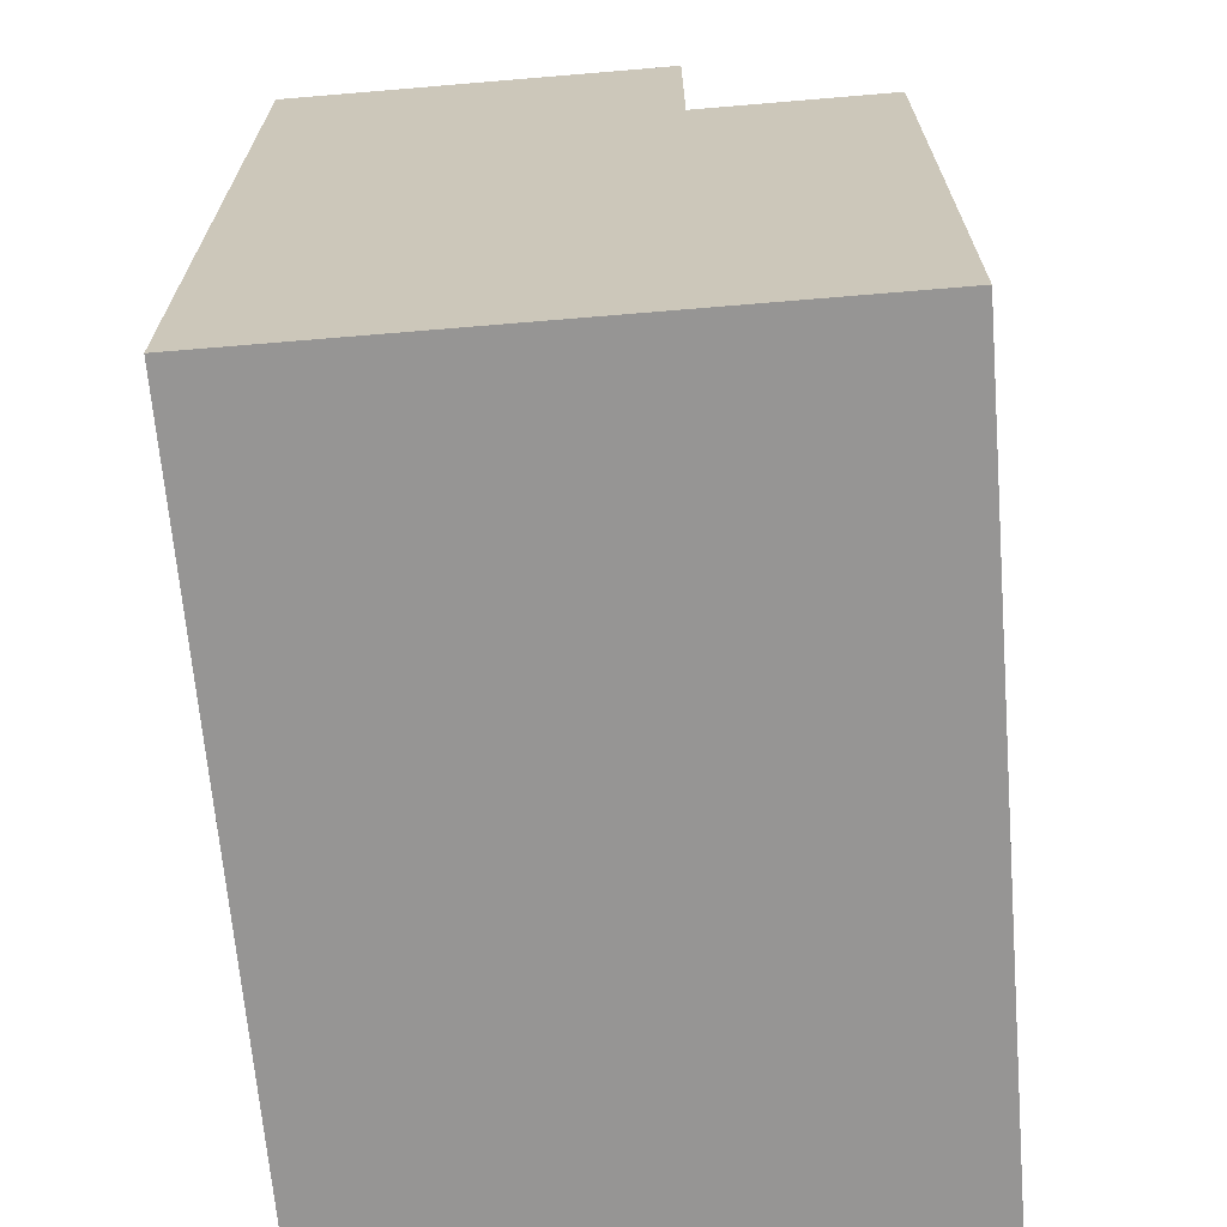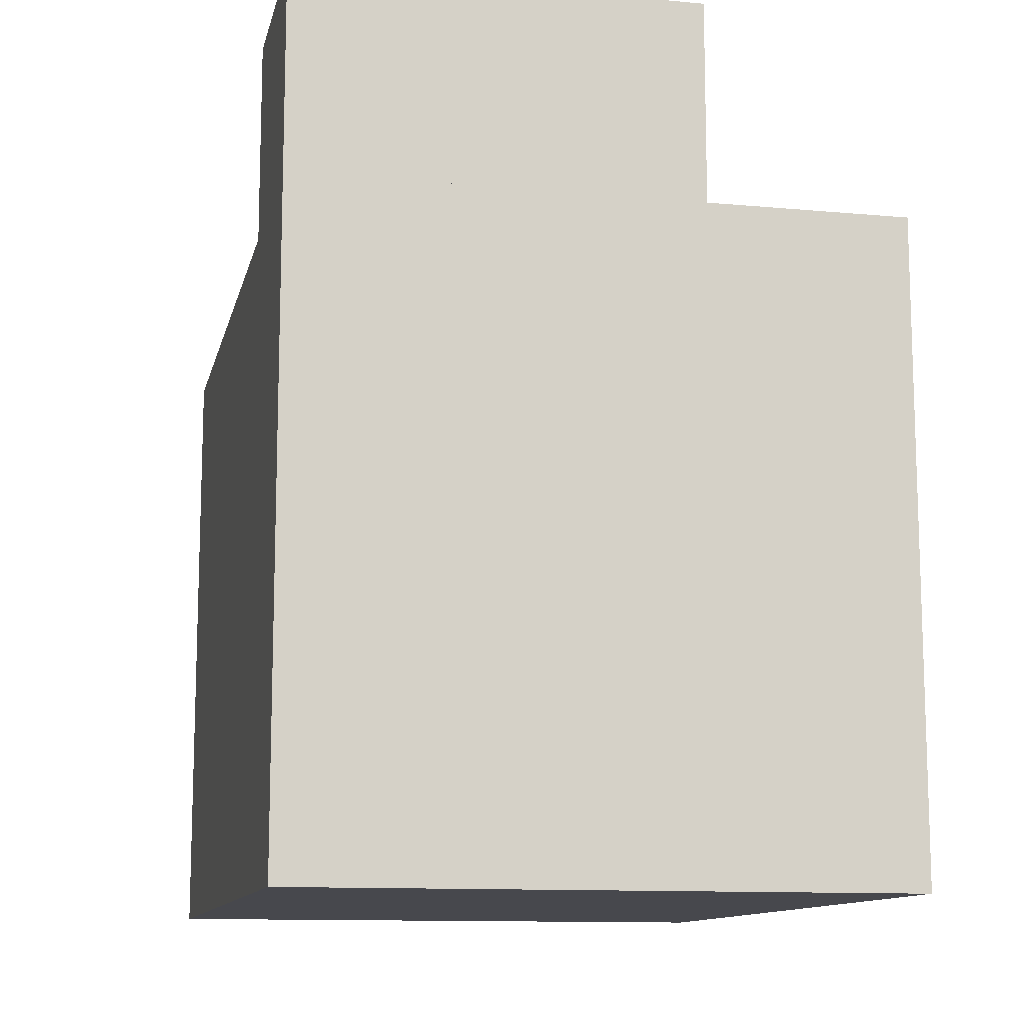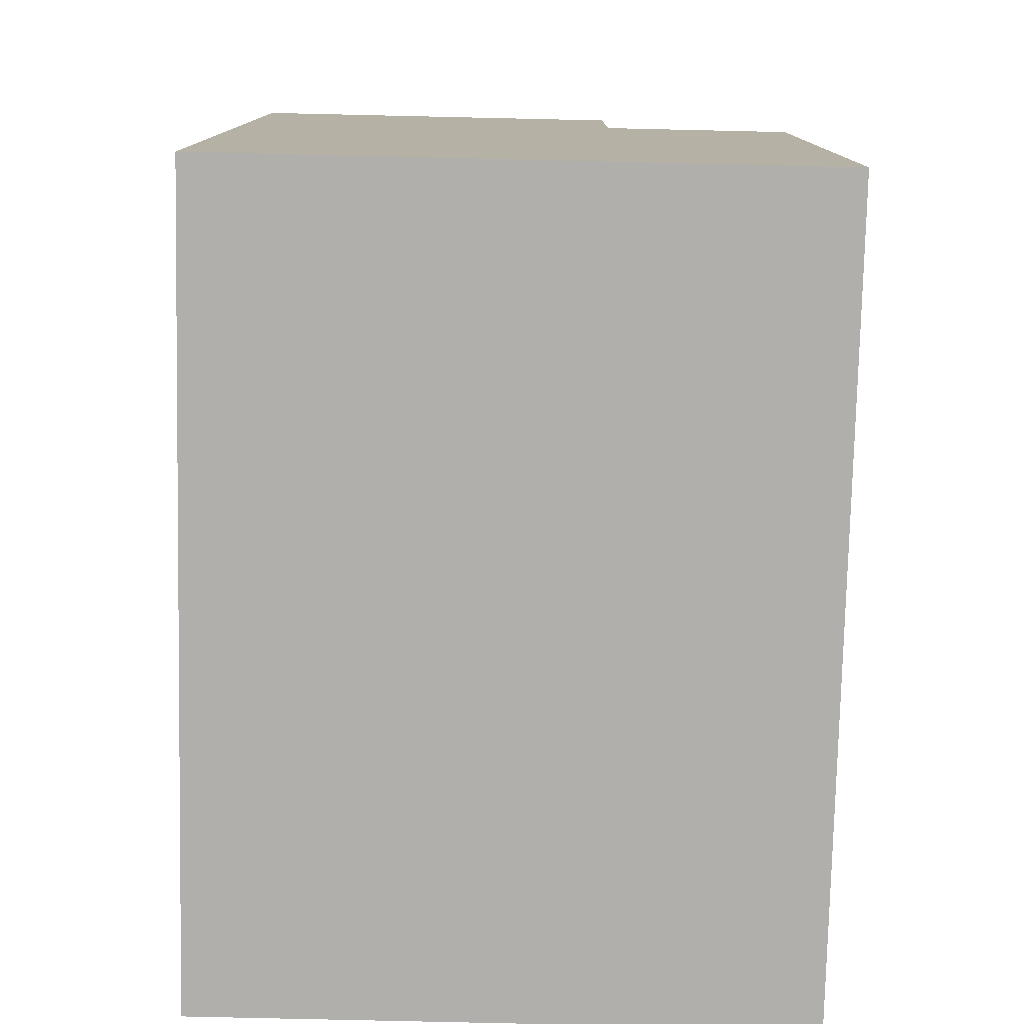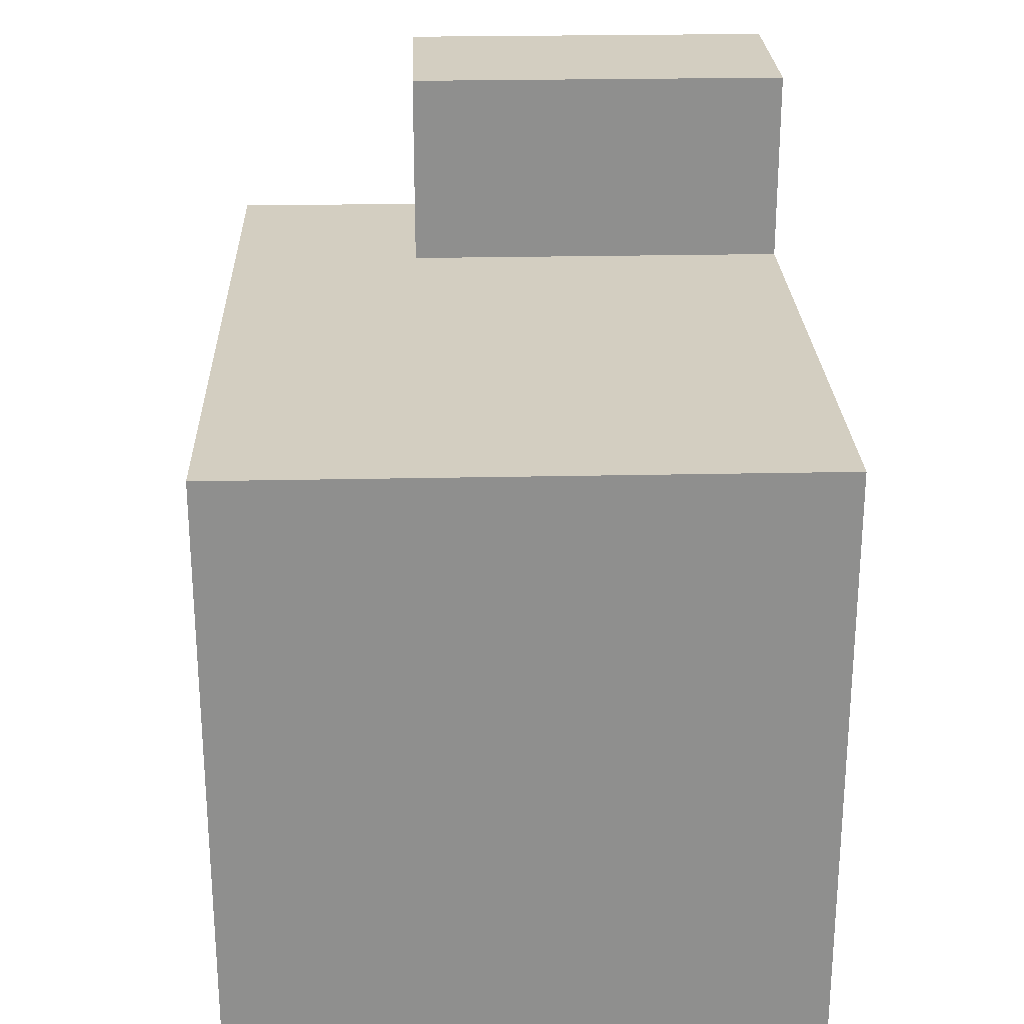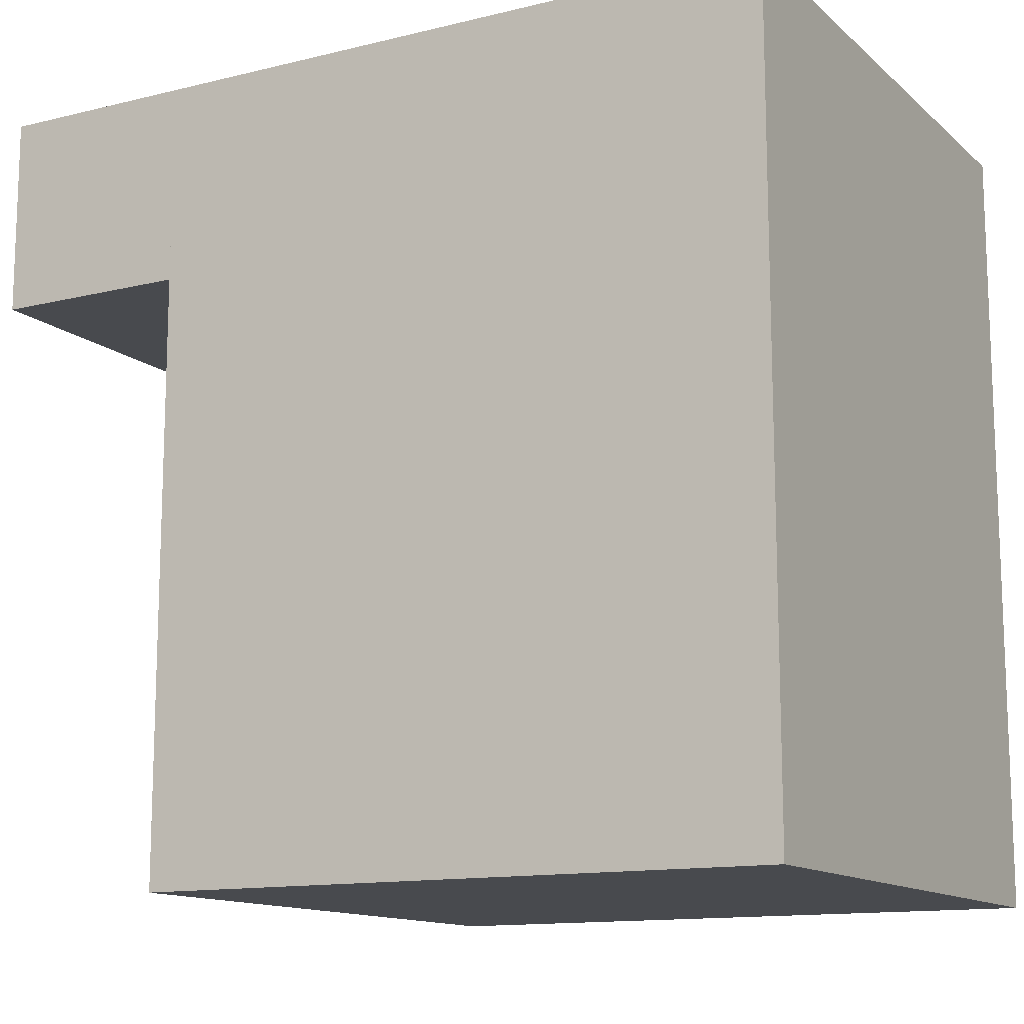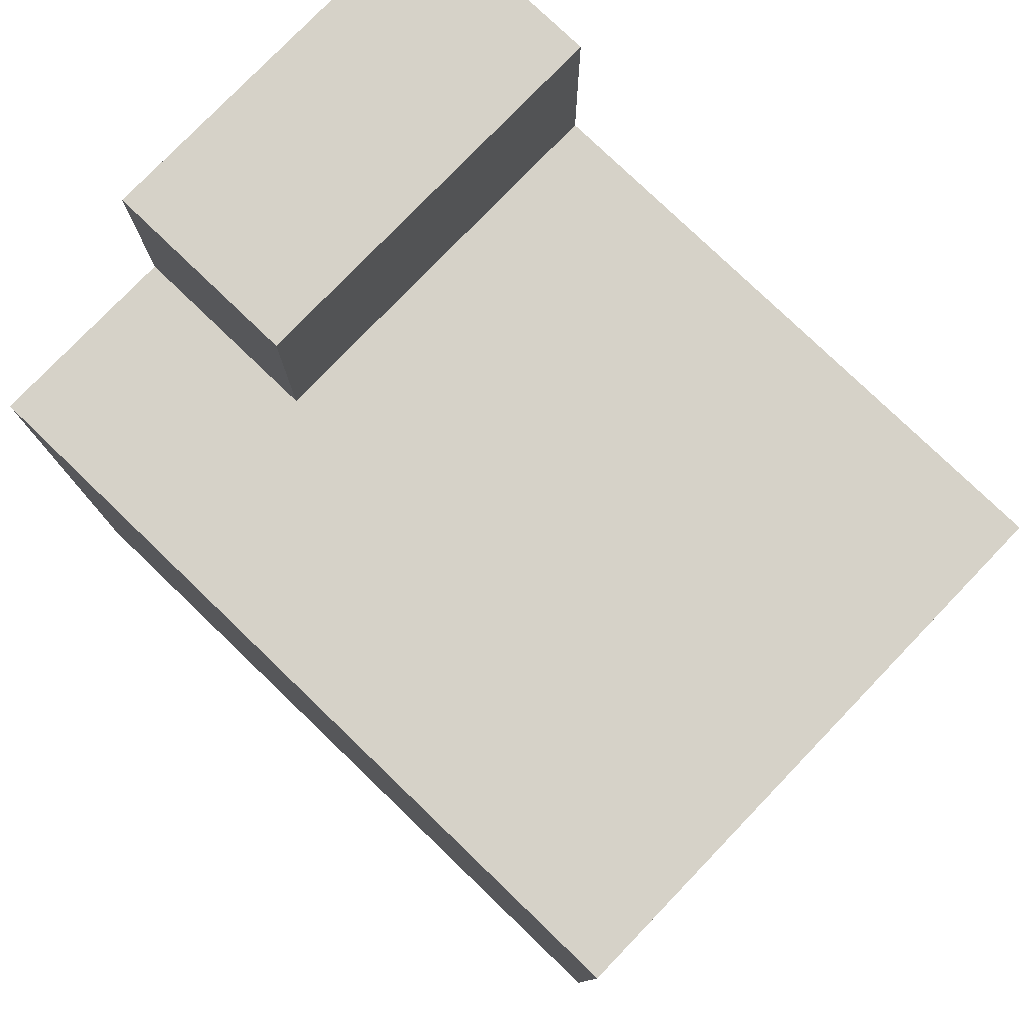
<metadata>
{"format":"obj","ext":"obj","renderer":"f3d","projection":"perspective","resolution":1024,"background":"white","views":[{"elev":-67.5,"azim":4.8,"up":"+Y"},{"elev":-11.8,"azim":-12.4,"up":"+Y"},{"elev":-78.1,"azim":-1.3,"up":"+Y"},{"elev":24.9,"azim":178.0,"up":"+Y"},{"elev":-13.0,"azim":-60.8,"up":"+Z"},{"elev":78.3,"azim":133.9,"up":"+Y"}]}
</metadata>
<code>
o cube
v -2.941e-08 0.09412 0.02941
v -2.941e-08 0.09412 -0.08824
v -2.941e-08 0 0.02941
v -2.941e-08 0 -0.08824
v -0.08824 0.09412 -0.08824
v -0.08824 0.09412 0.02941
v -0.08824 0 -0.08824
v -0.08824 0 0.02941
f 4 7 5 2
f 3 4 2 1
f 8 3 1 6
f 7 8 6 5
f 6 1 2 5
f 7 4 3 8
o cube
v -0.02941 0.1235 0.02941
v -0.02941 0.1235 -1.471e-08
v -0.02941 0.09412 0.02941
v -0.02941 0.09412 -1.471e-08
v -0.08824 0.1235 -1.471e-08
v -0.08824 0.1235 0.02941
v -0.08824 0.09412 -1.471e-08
v -0.08824 0.09412 0.02941
f 12 15 13 10
f 11 12 10 9
f 16 11 9 14
f 15 16 14 13
f 14 9 10 13
f 15 12 11 16

</code>
